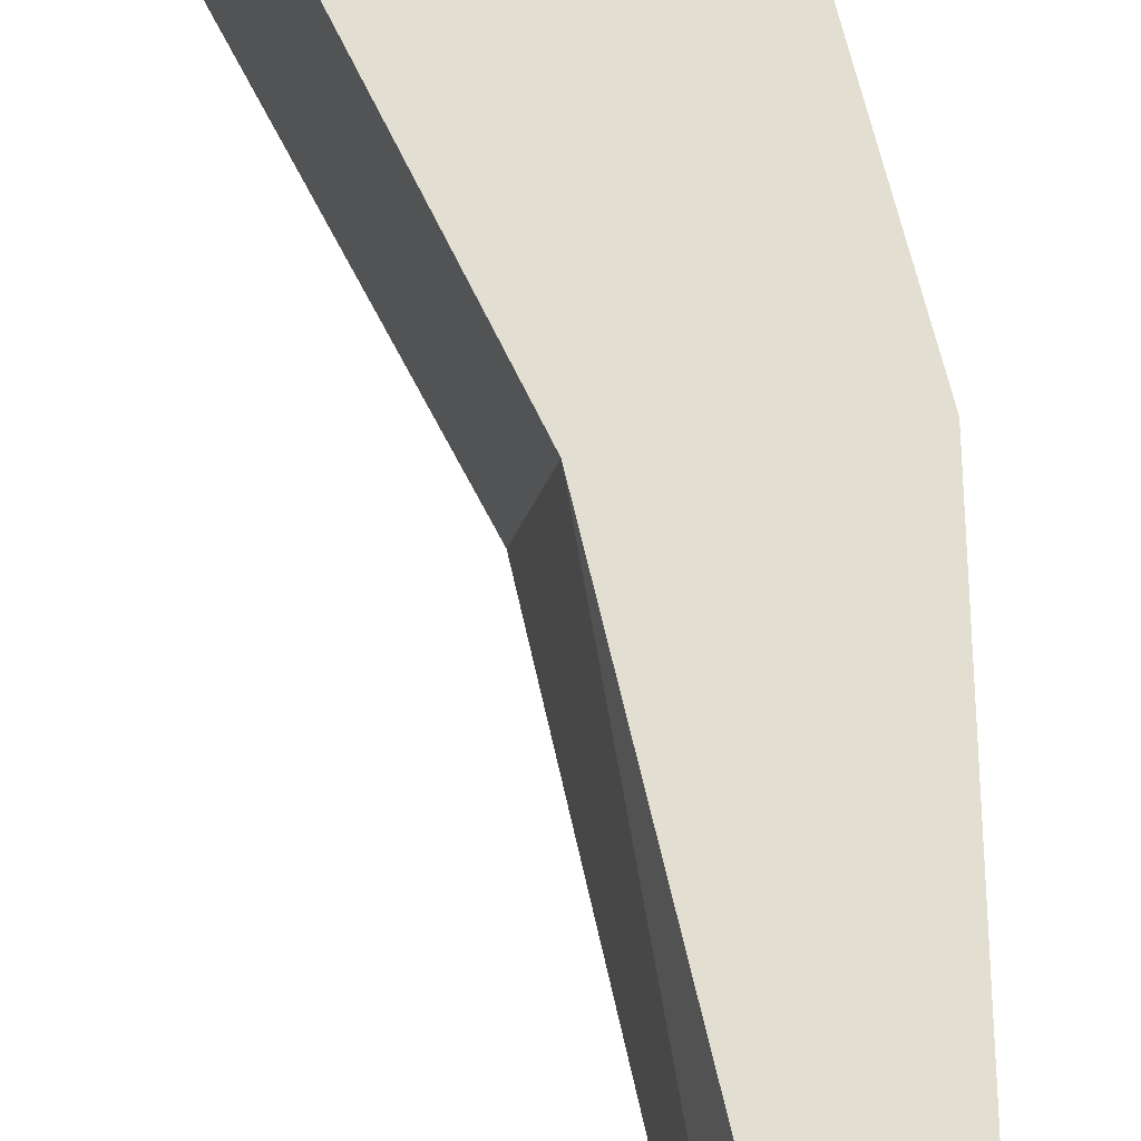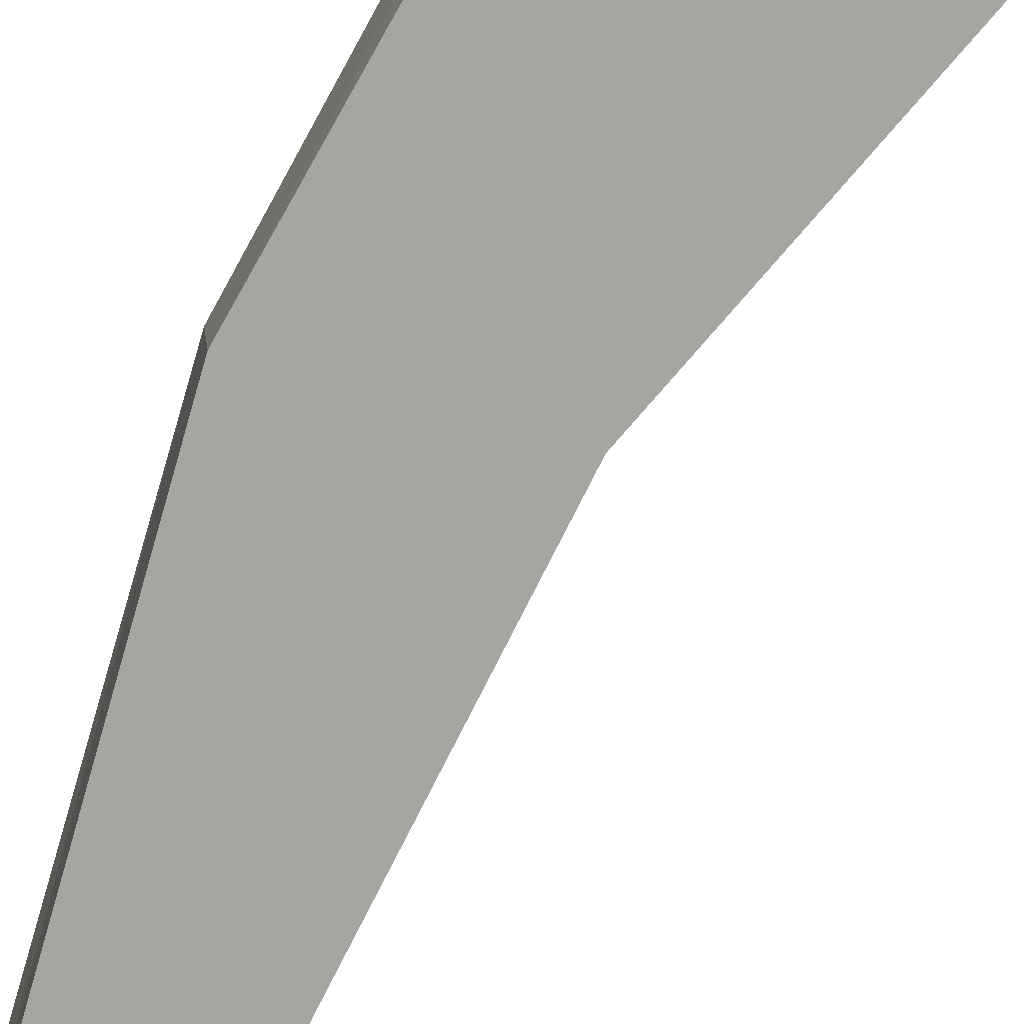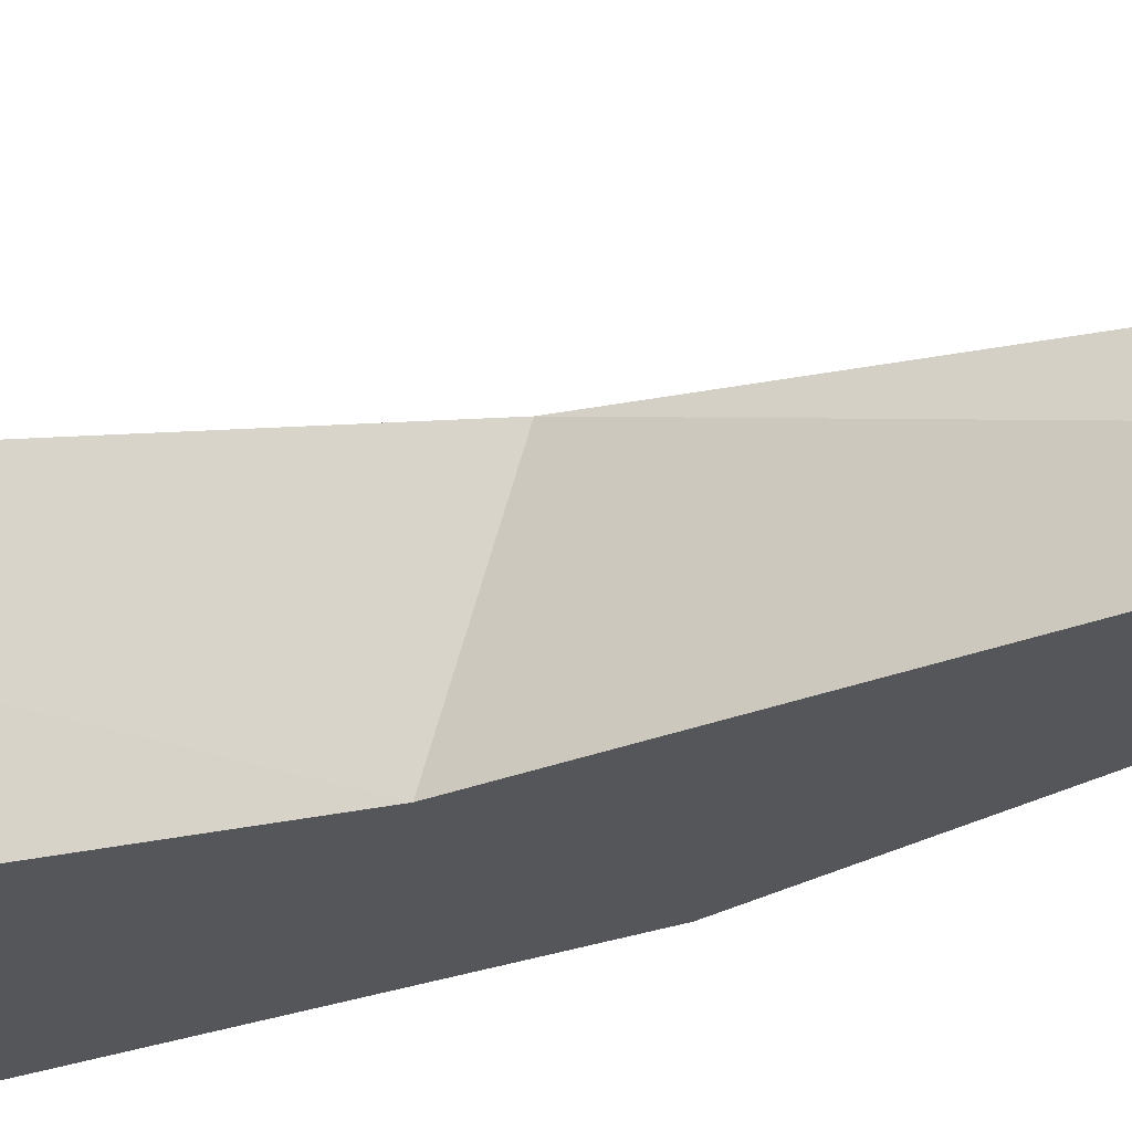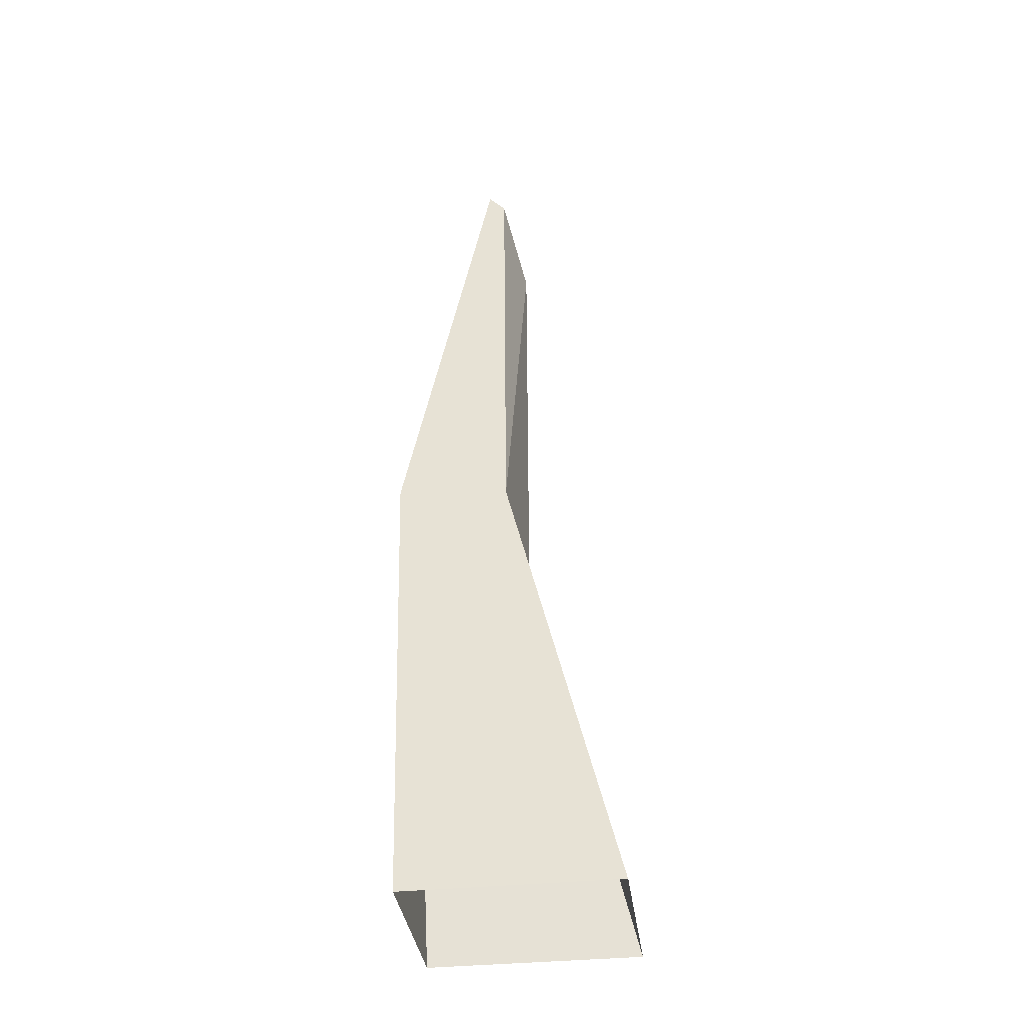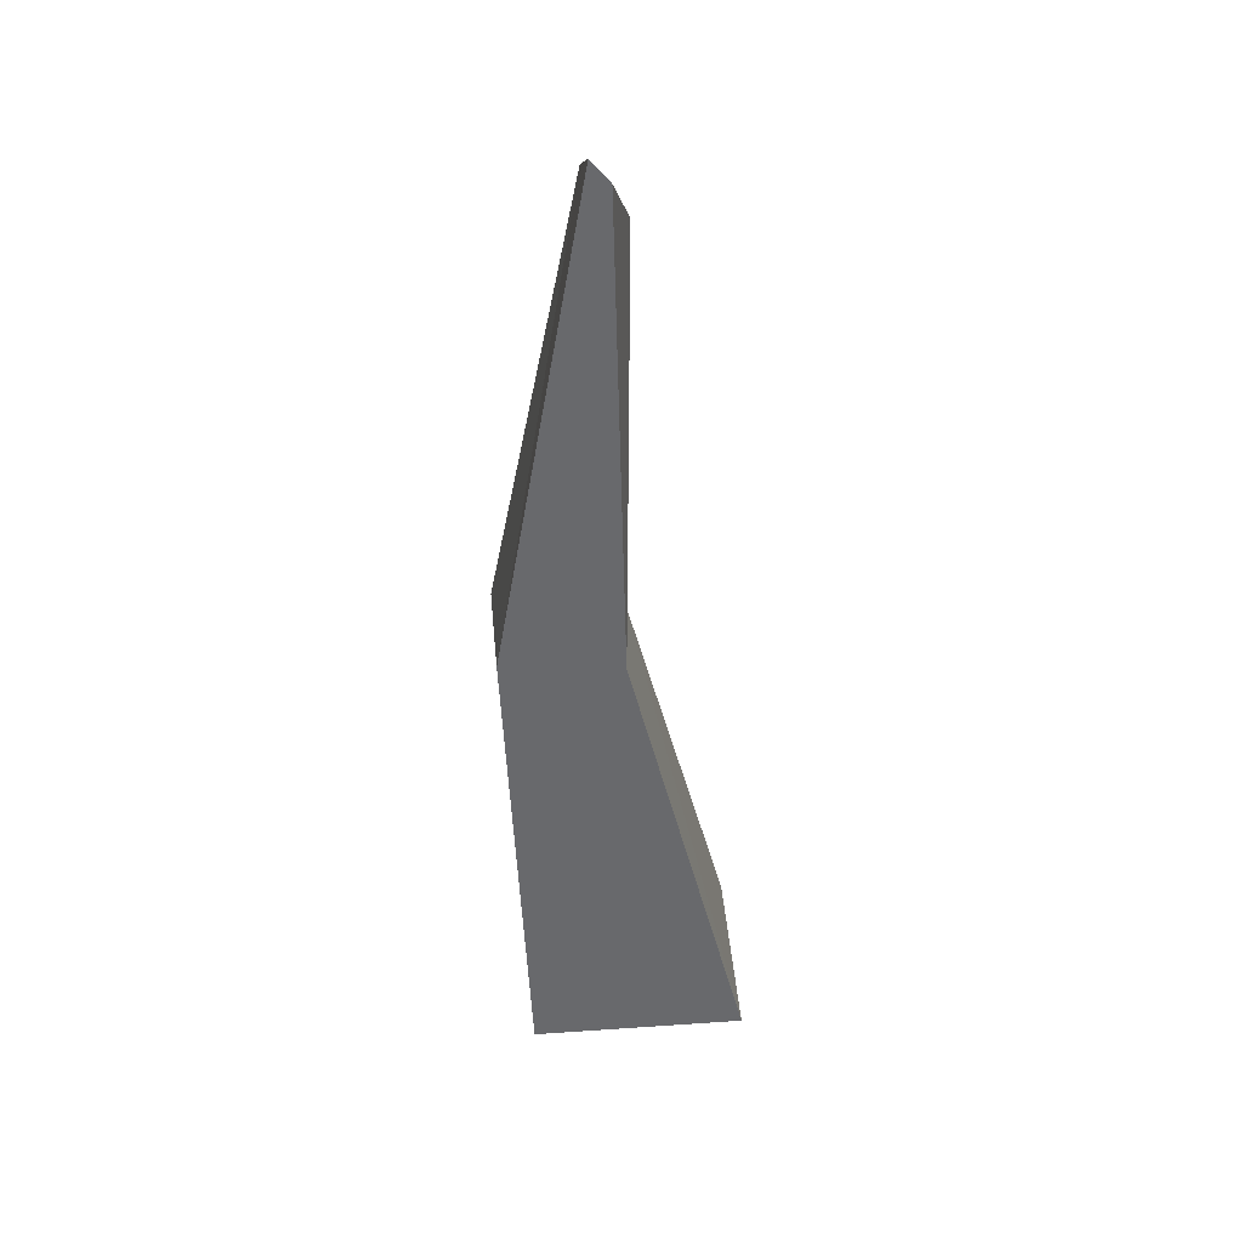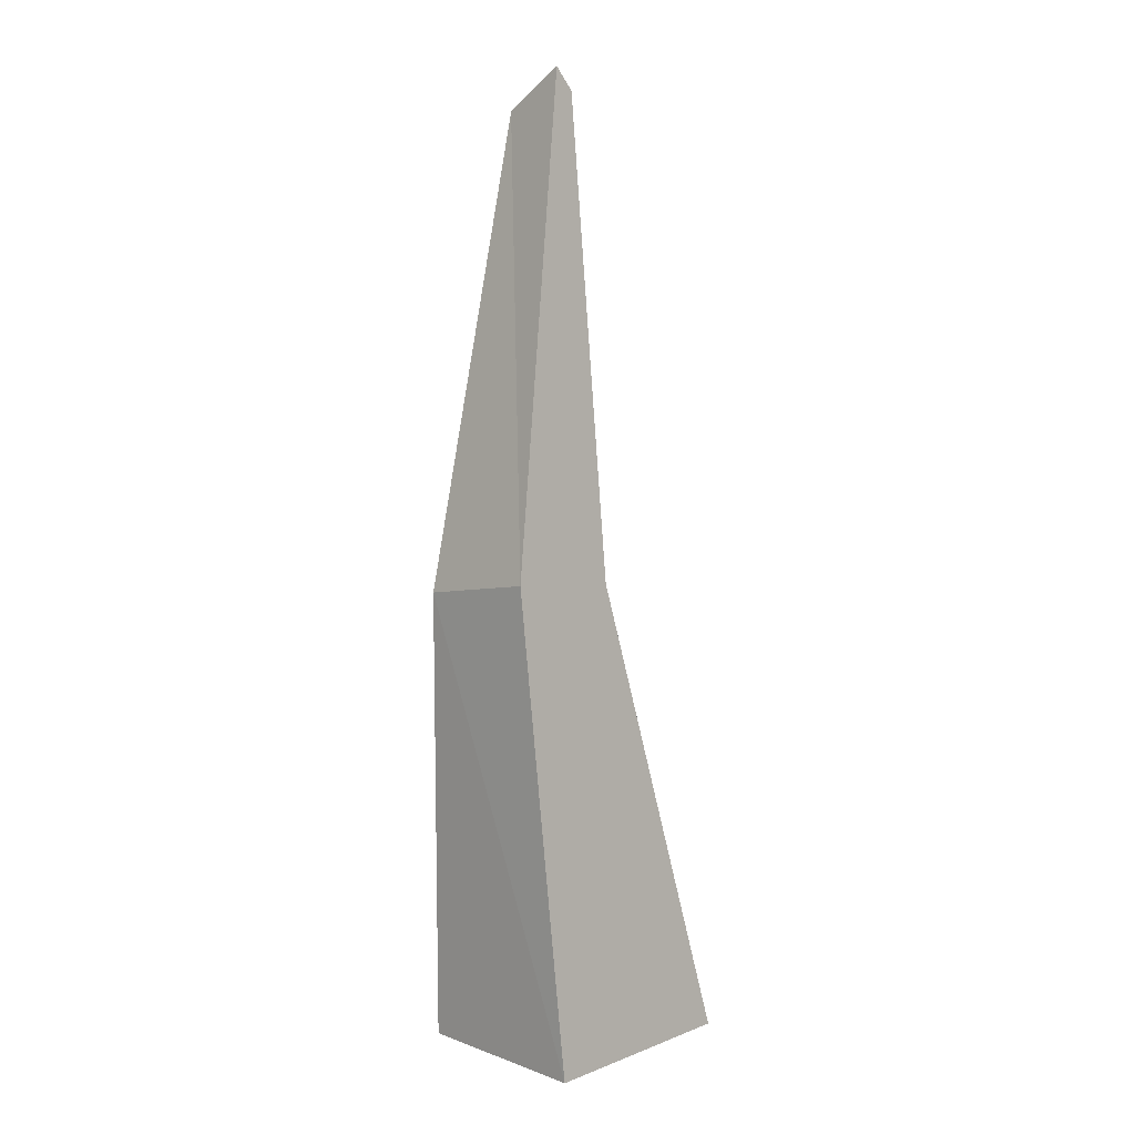
<metadata>
{"format":"obj","ext":"obj","renderer":"f3d","projection":"perspective","resolution":1024,"background":"white","views":[{"elev":63.5,"azim":167.8,"up":"+Z"},{"elev":-76.1,"azim":-26.5,"up":"+Z"},{"elev":-24.7,"azim":118.9,"up":"+Z"},{"elev":-36.2,"azim":7.6,"up":"+Y"},{"elev":42.3,"azim":-4.7,"up":"+Y"},{"elev":8.5,"azim":-45.7,"up":"+Y"}]}
</metadata>
<code>
g Rock_Sharp_s_09
v -0.08131 0 0.05215
v -0.08131 0 -0.06312
v 0.05436 0 0.05215
v 0.05436 0 -0.06312
v -0.03814 0.5886 -0.036
v -0.03633 0.6134 0.001698
v -0.01251 0.5551 -0.03754
v -0.02492 0.5998 0.002819
v -0.09396 0.2943 -0.04956
v -0.01951 0.2999 0.02748
v -0.09305 0.3067 0.02693
v -0.01331 0.2776 -0.05033
f 8 5 6
f 7 10 12
f 11 8 6
f 11 5 9
f 9 7 12
f 2 12 4
f 1 9 2
f 1 10 11
f 12 3 4
f 8 7 5
f 7 8 10
f 11 10 8
f 11 6 5
f 9 5 7
f 2 9 12
f 1 11 9
f 1 3 10
f 12 10 3

</code>
